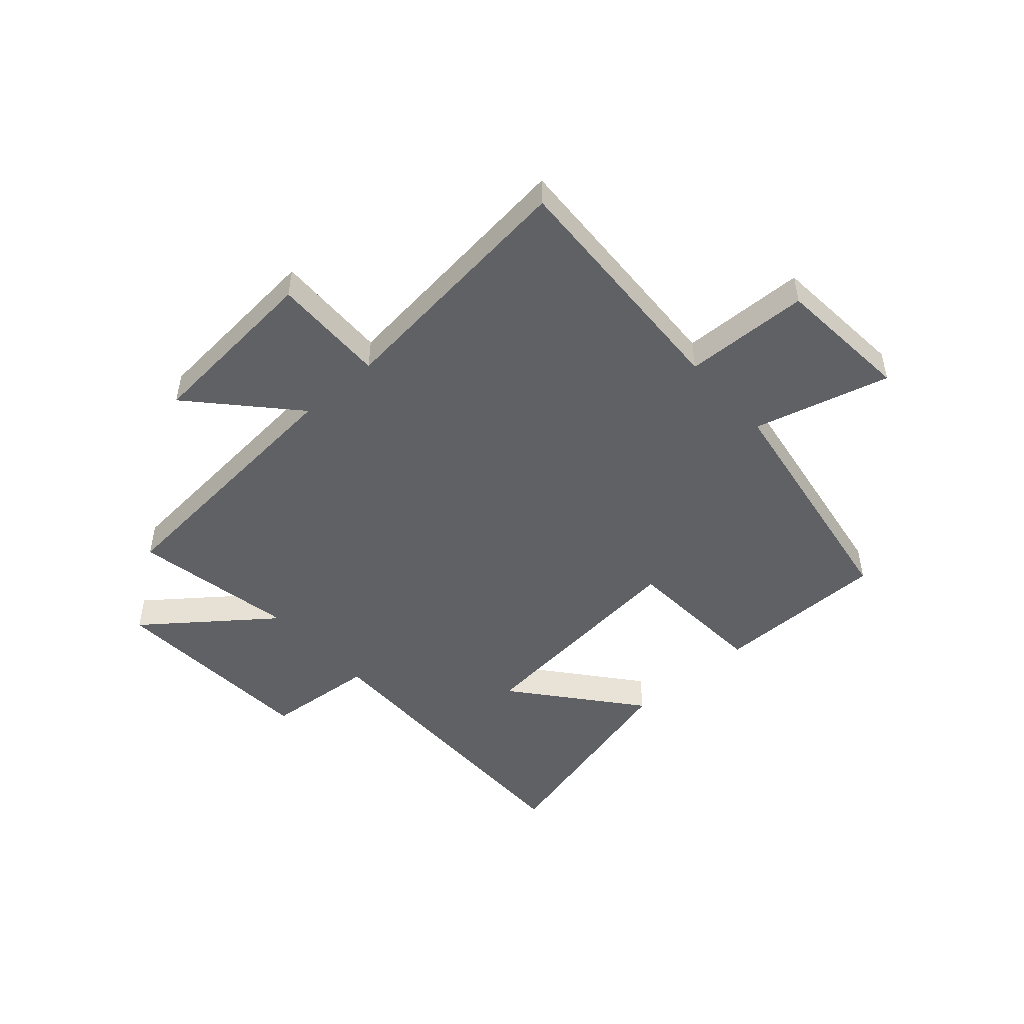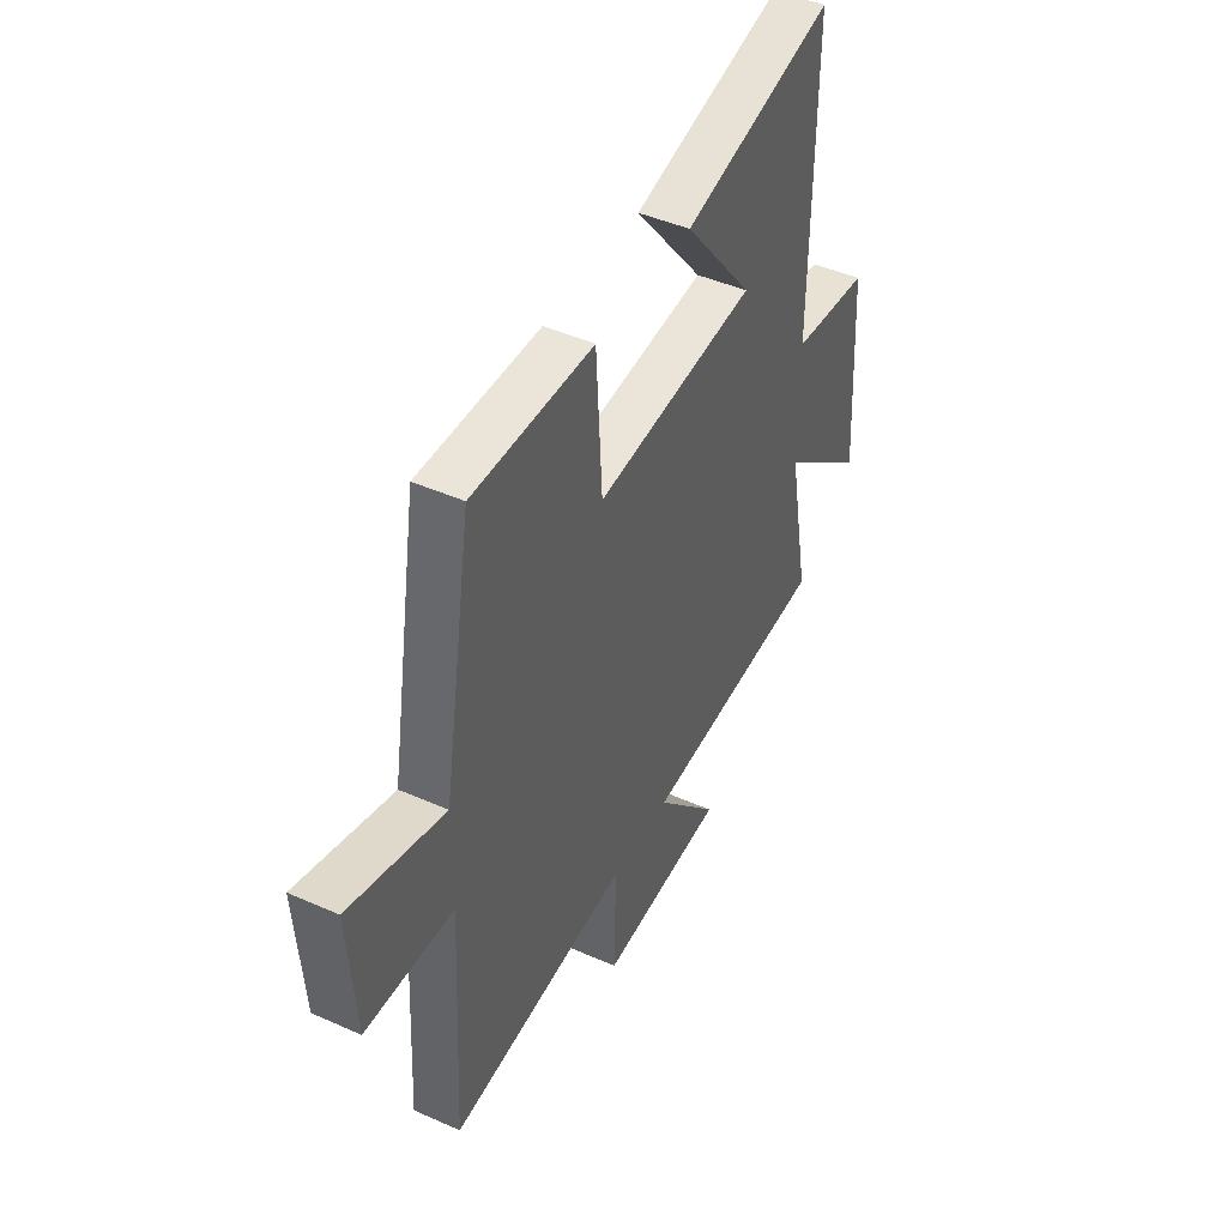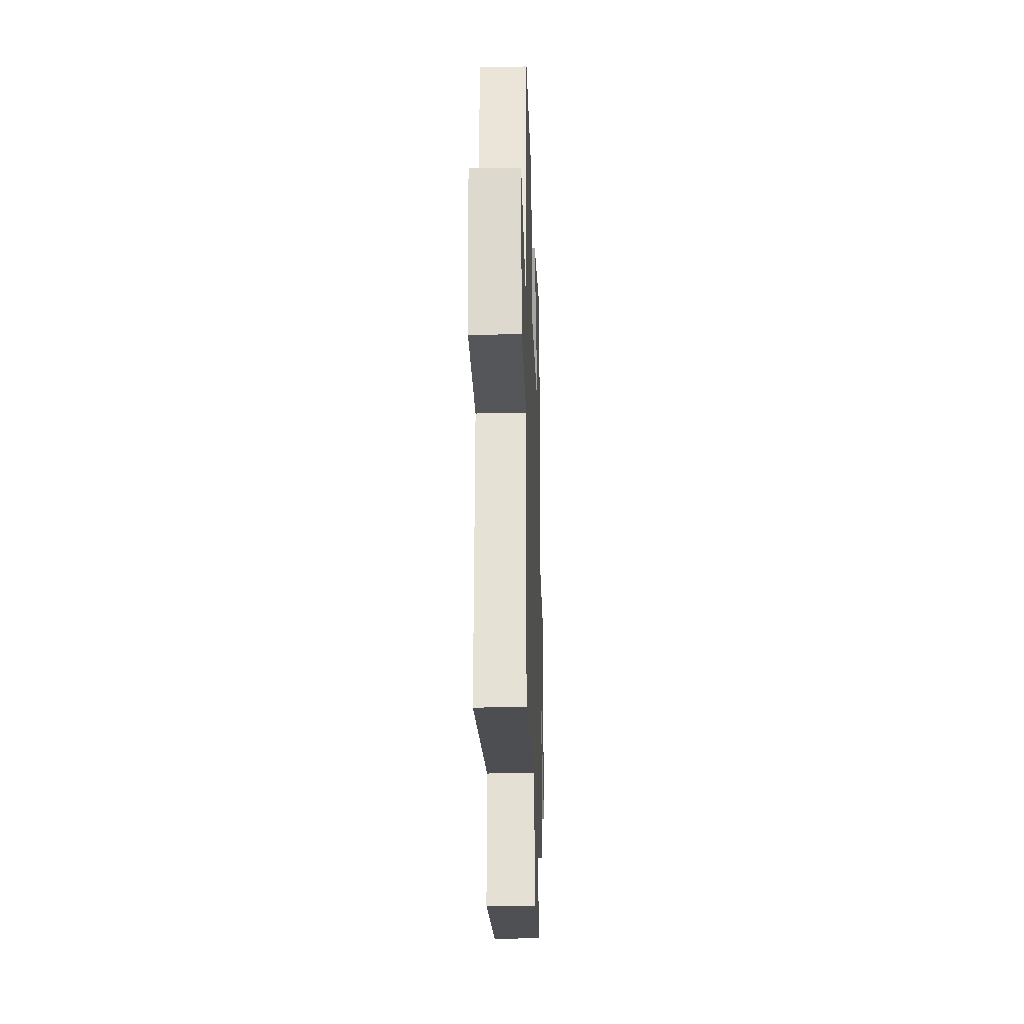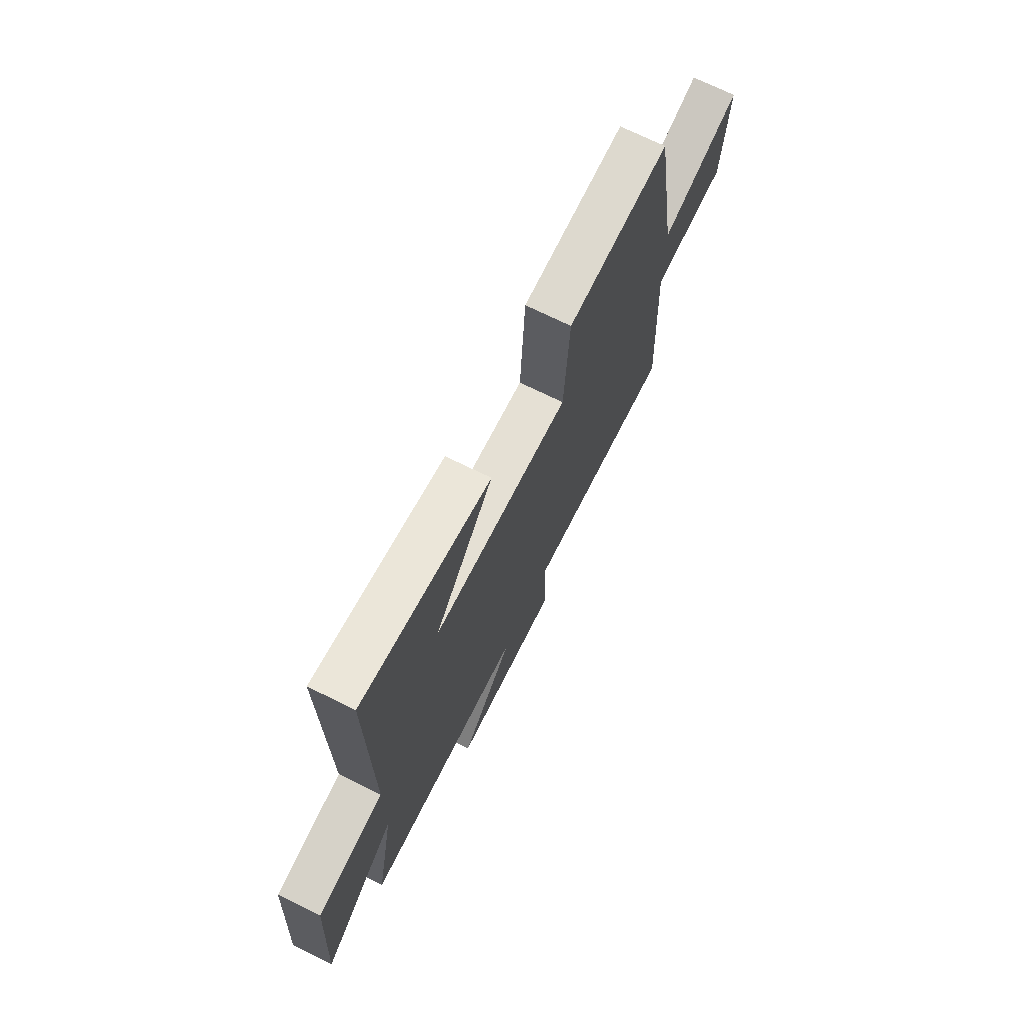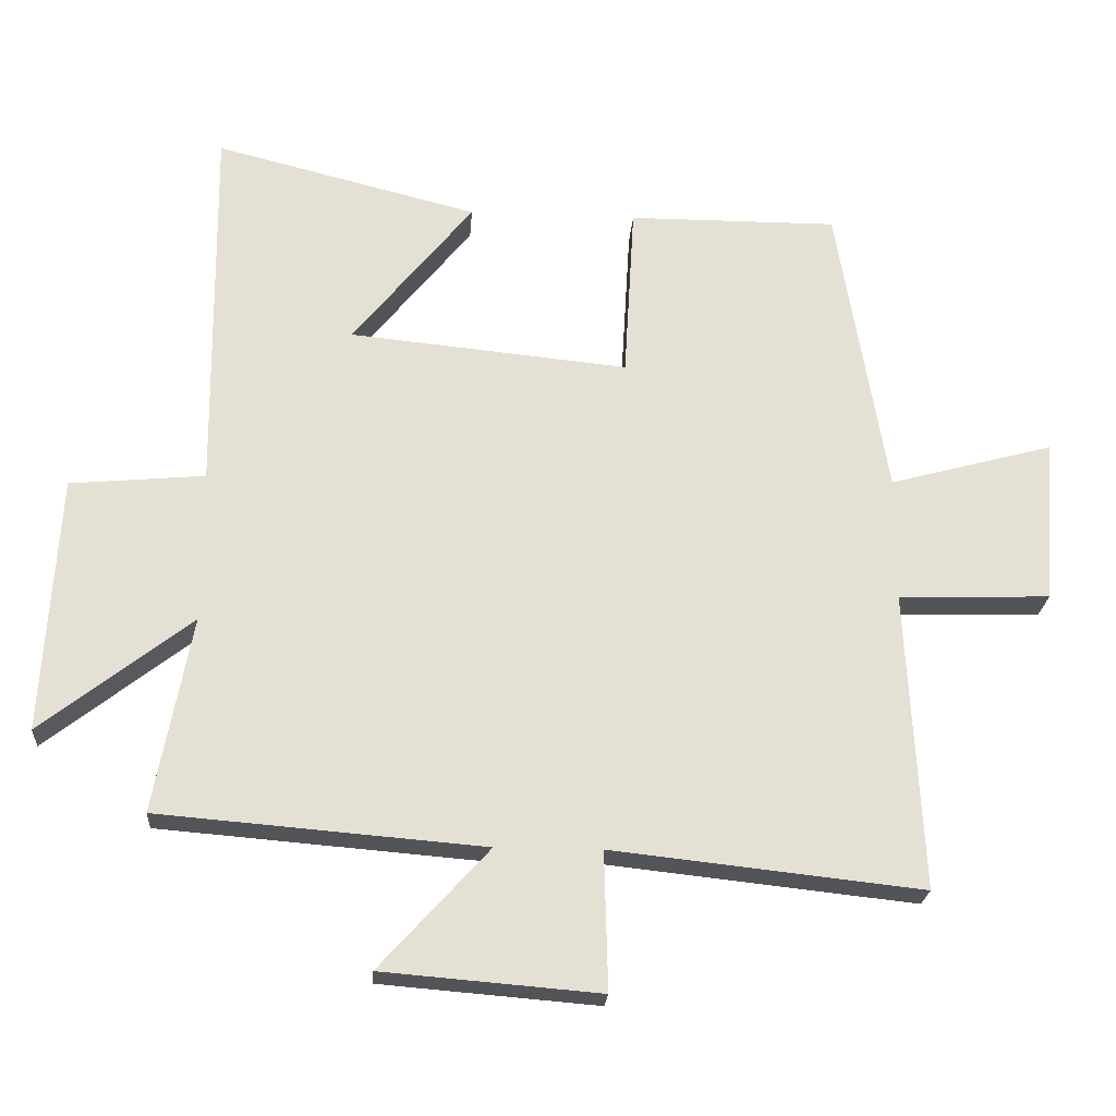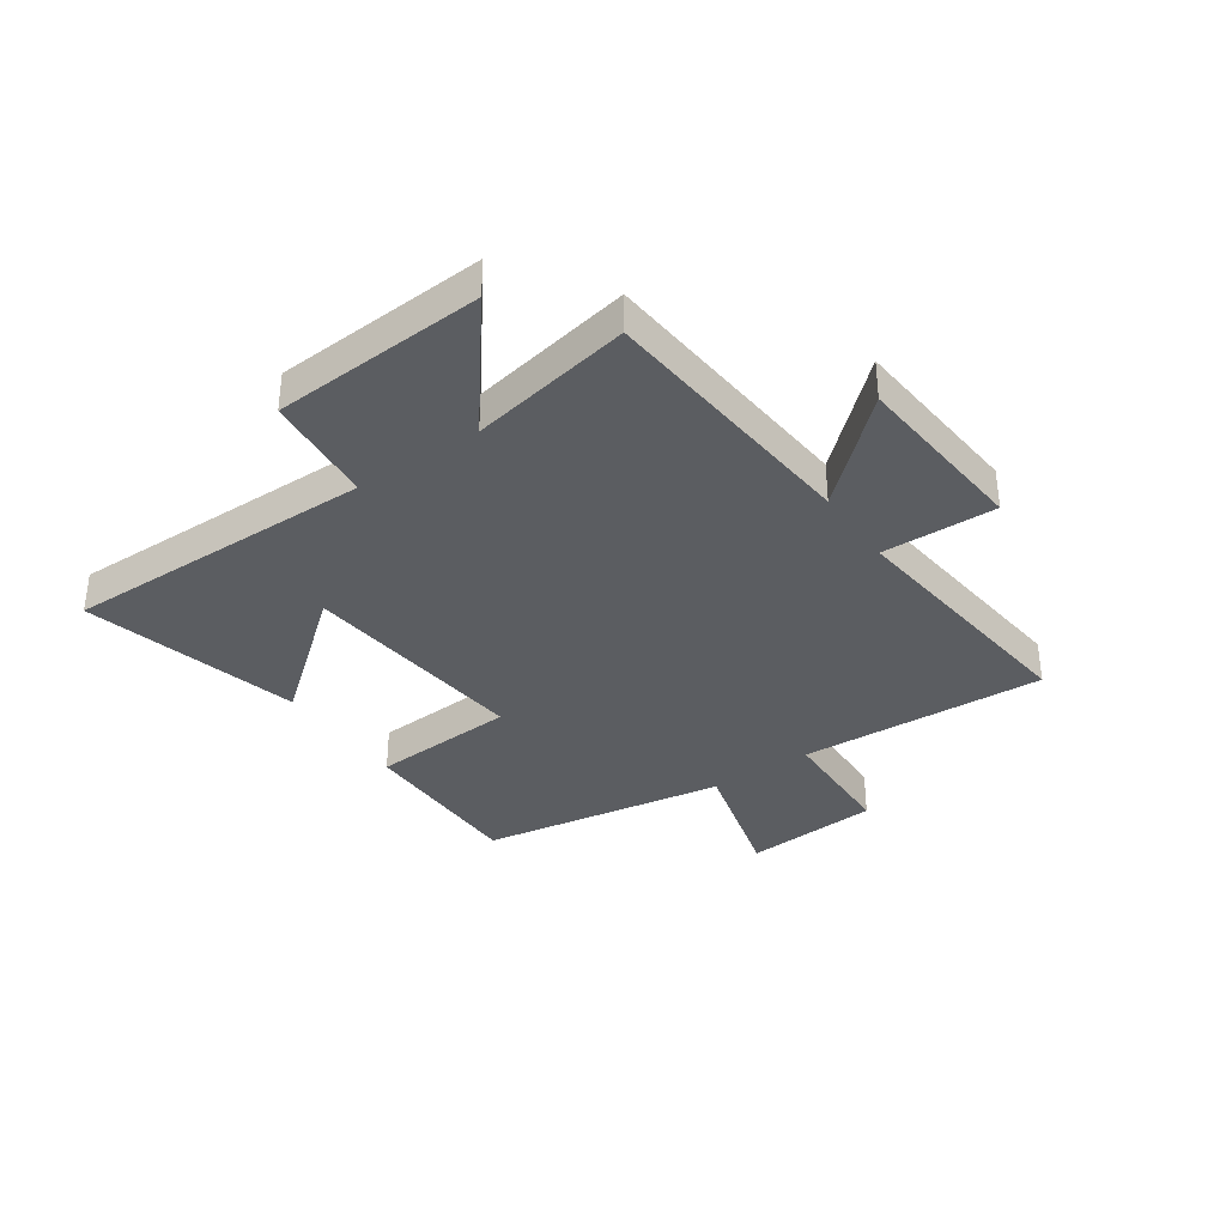
<metadata>
{"format":"obj","ext":"obj","renderer":"f3d","projection":"perspective","resolution":1024,"background":"white","views":[{"elev":-48.7,"azim":-138.2,"up":"+Y"},{"elev":44.6,"azim":-62.7,"up":"+Z"},{"elev":-23.3,"azim":-88.2,"up":"+Z"},{"elev":71.6,"azim":116.2,"up":"+Z"},{"elev":-23.1,"azim":176.1,"up":"+Z"},{"elev":-35.6,"azim":124.7,"up":"+Y"}]}
</metadata>
<code>
v -0.428 0.07 0.501
v -0.123 0.07 0.5
v -0.108 0.07 0.244
v 0.298 0.07 0.284
v 0.123 0.07 0.5
v 0.506 0.07 0.597
v 0.5 0.07 0.047
v 0.696 0.07 0.029
v 0.718 0.07 -0.345
v 0.5 0.07 -0.175
v 0.554 0.07 -0.461
v 0.081 0.07 -0.5
v 0.24 0.07 -0.675
v -0.076 0.07 -0.701
v -0.071 0.07 -0.5
v -0.522 0.07 -0.549
v -0.5 0.07 -0.114
v -0.721 0.07 -0.107
v -0.739 0.07 0.133
v -0.5 0.07 0.068
v -0.428 0 0.501
v -0.123 0 0.5
v -0.108 0 0.244
v 0.298 0 0.284
v 0.123 0 0.5
v 0.506 0 0.597
v 0.5 0 0.047
v 0.696 0 0.029
v 0.718 0 -0.345
v 0.5 0 -0.175
v 0.554 0 -0.461
v 0.081 0 -0.5
v 0.24 0 -0.675
v -0.076 0 -0.701
v -0.071 0 -0.5
v -0.522 0 -0.549
v -0.5 0 -0.114
v -0.721 0 -0.107
v -0.739 0 0.133
v -0.5 0 0.068
f 17 18 19 20
f 1 2 3
f 20 1 3
f 17 20 3
f 17 3 4
f 16 17 4
f 15 16 4
f 12 13 14 15
f 12 15 4
f 11 12 4
f 10 11 4
f 7 8 9 10
f 7 10 4
f 4 5 6 7
f 40 39 38 37
f 23 22 21
f 23 21 40
f 23 40 37
f 24 23 37
f 24 37 36
f 24 36 35
f 35 34 33 32
f 24 35 32
f 24 32 31
f 24 31 30
f 30 29 28 27
f 24 30 27
f 27 26 25 24
f 1 21 22 2
f 2 22 23 3
f 3 23 24 4
f 4 24 25 5
f 5 25 26 6
f 6 26 27 7
f 7 27 28 8
f 8 28 29 9
f 9 29 30 10
f 10 30 31 11
f 11 31 32 12
f 12 32 33 13
f 13 33 34 14
f 14 34 35 15
f 15 35 36 16
f 16 36 37 17
f 17 37 38 18
f 18 38 39 19
f 19 39 40 20
f 20 40 21 1

</code>
